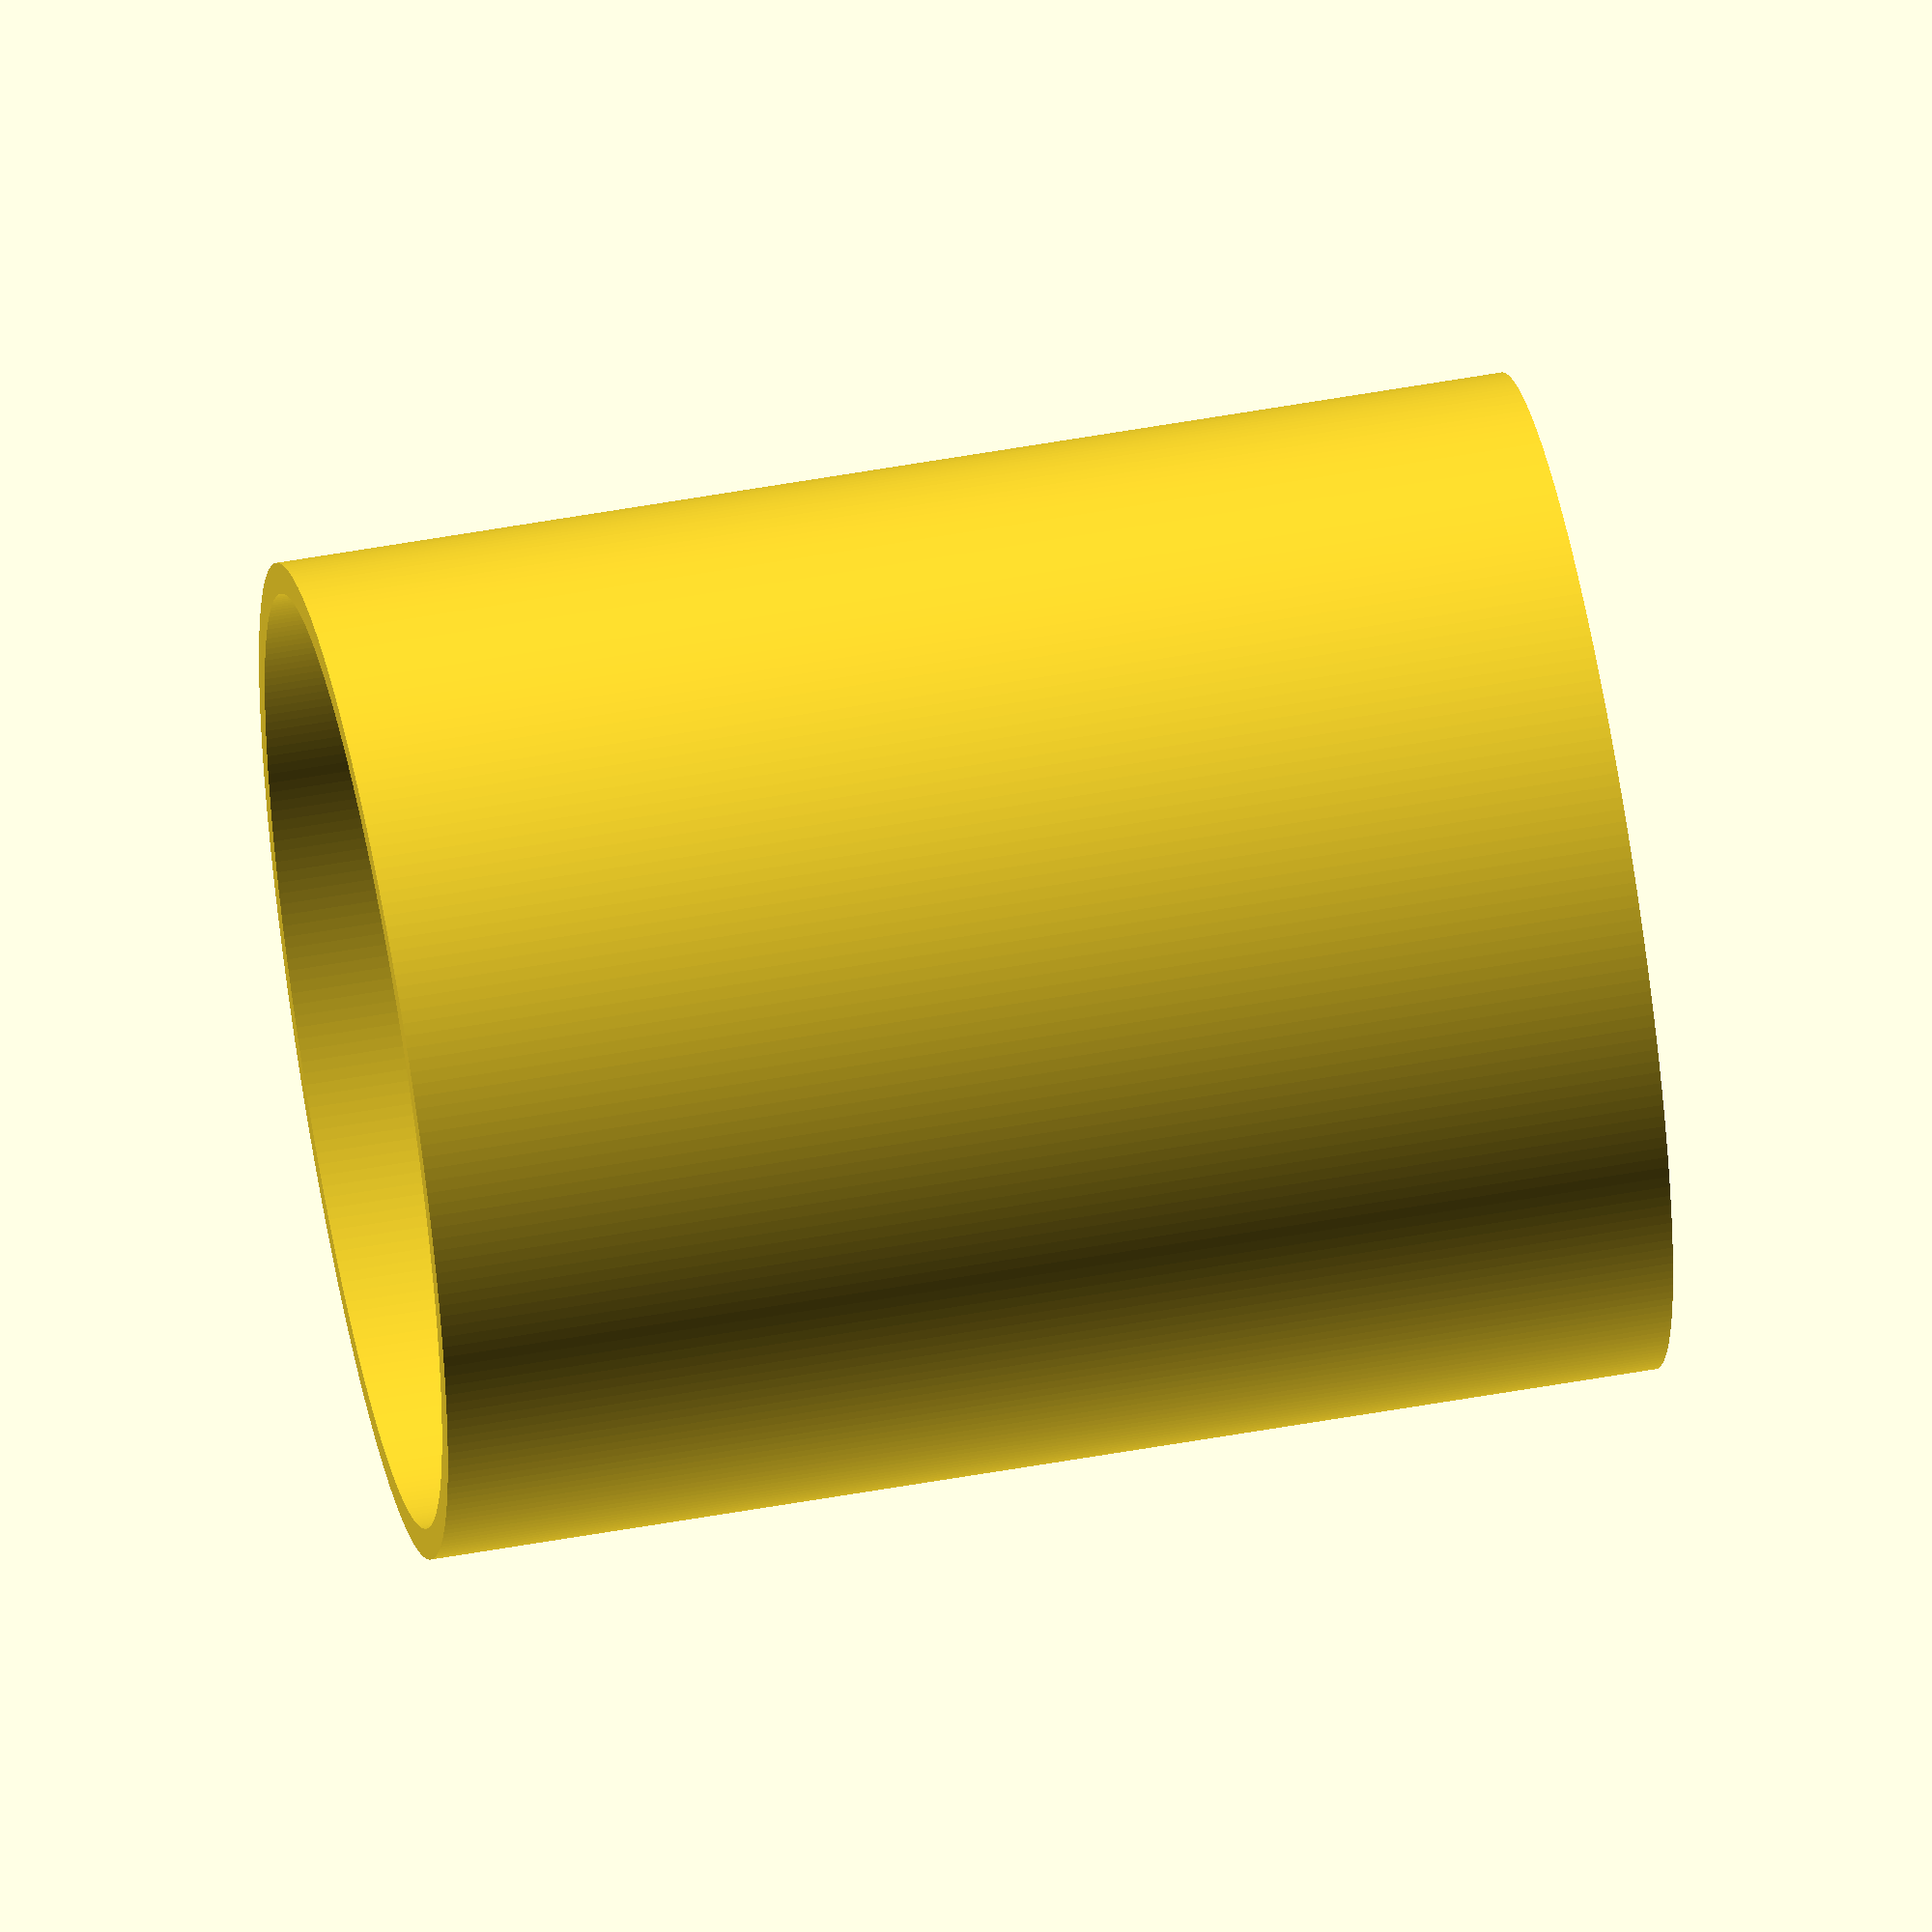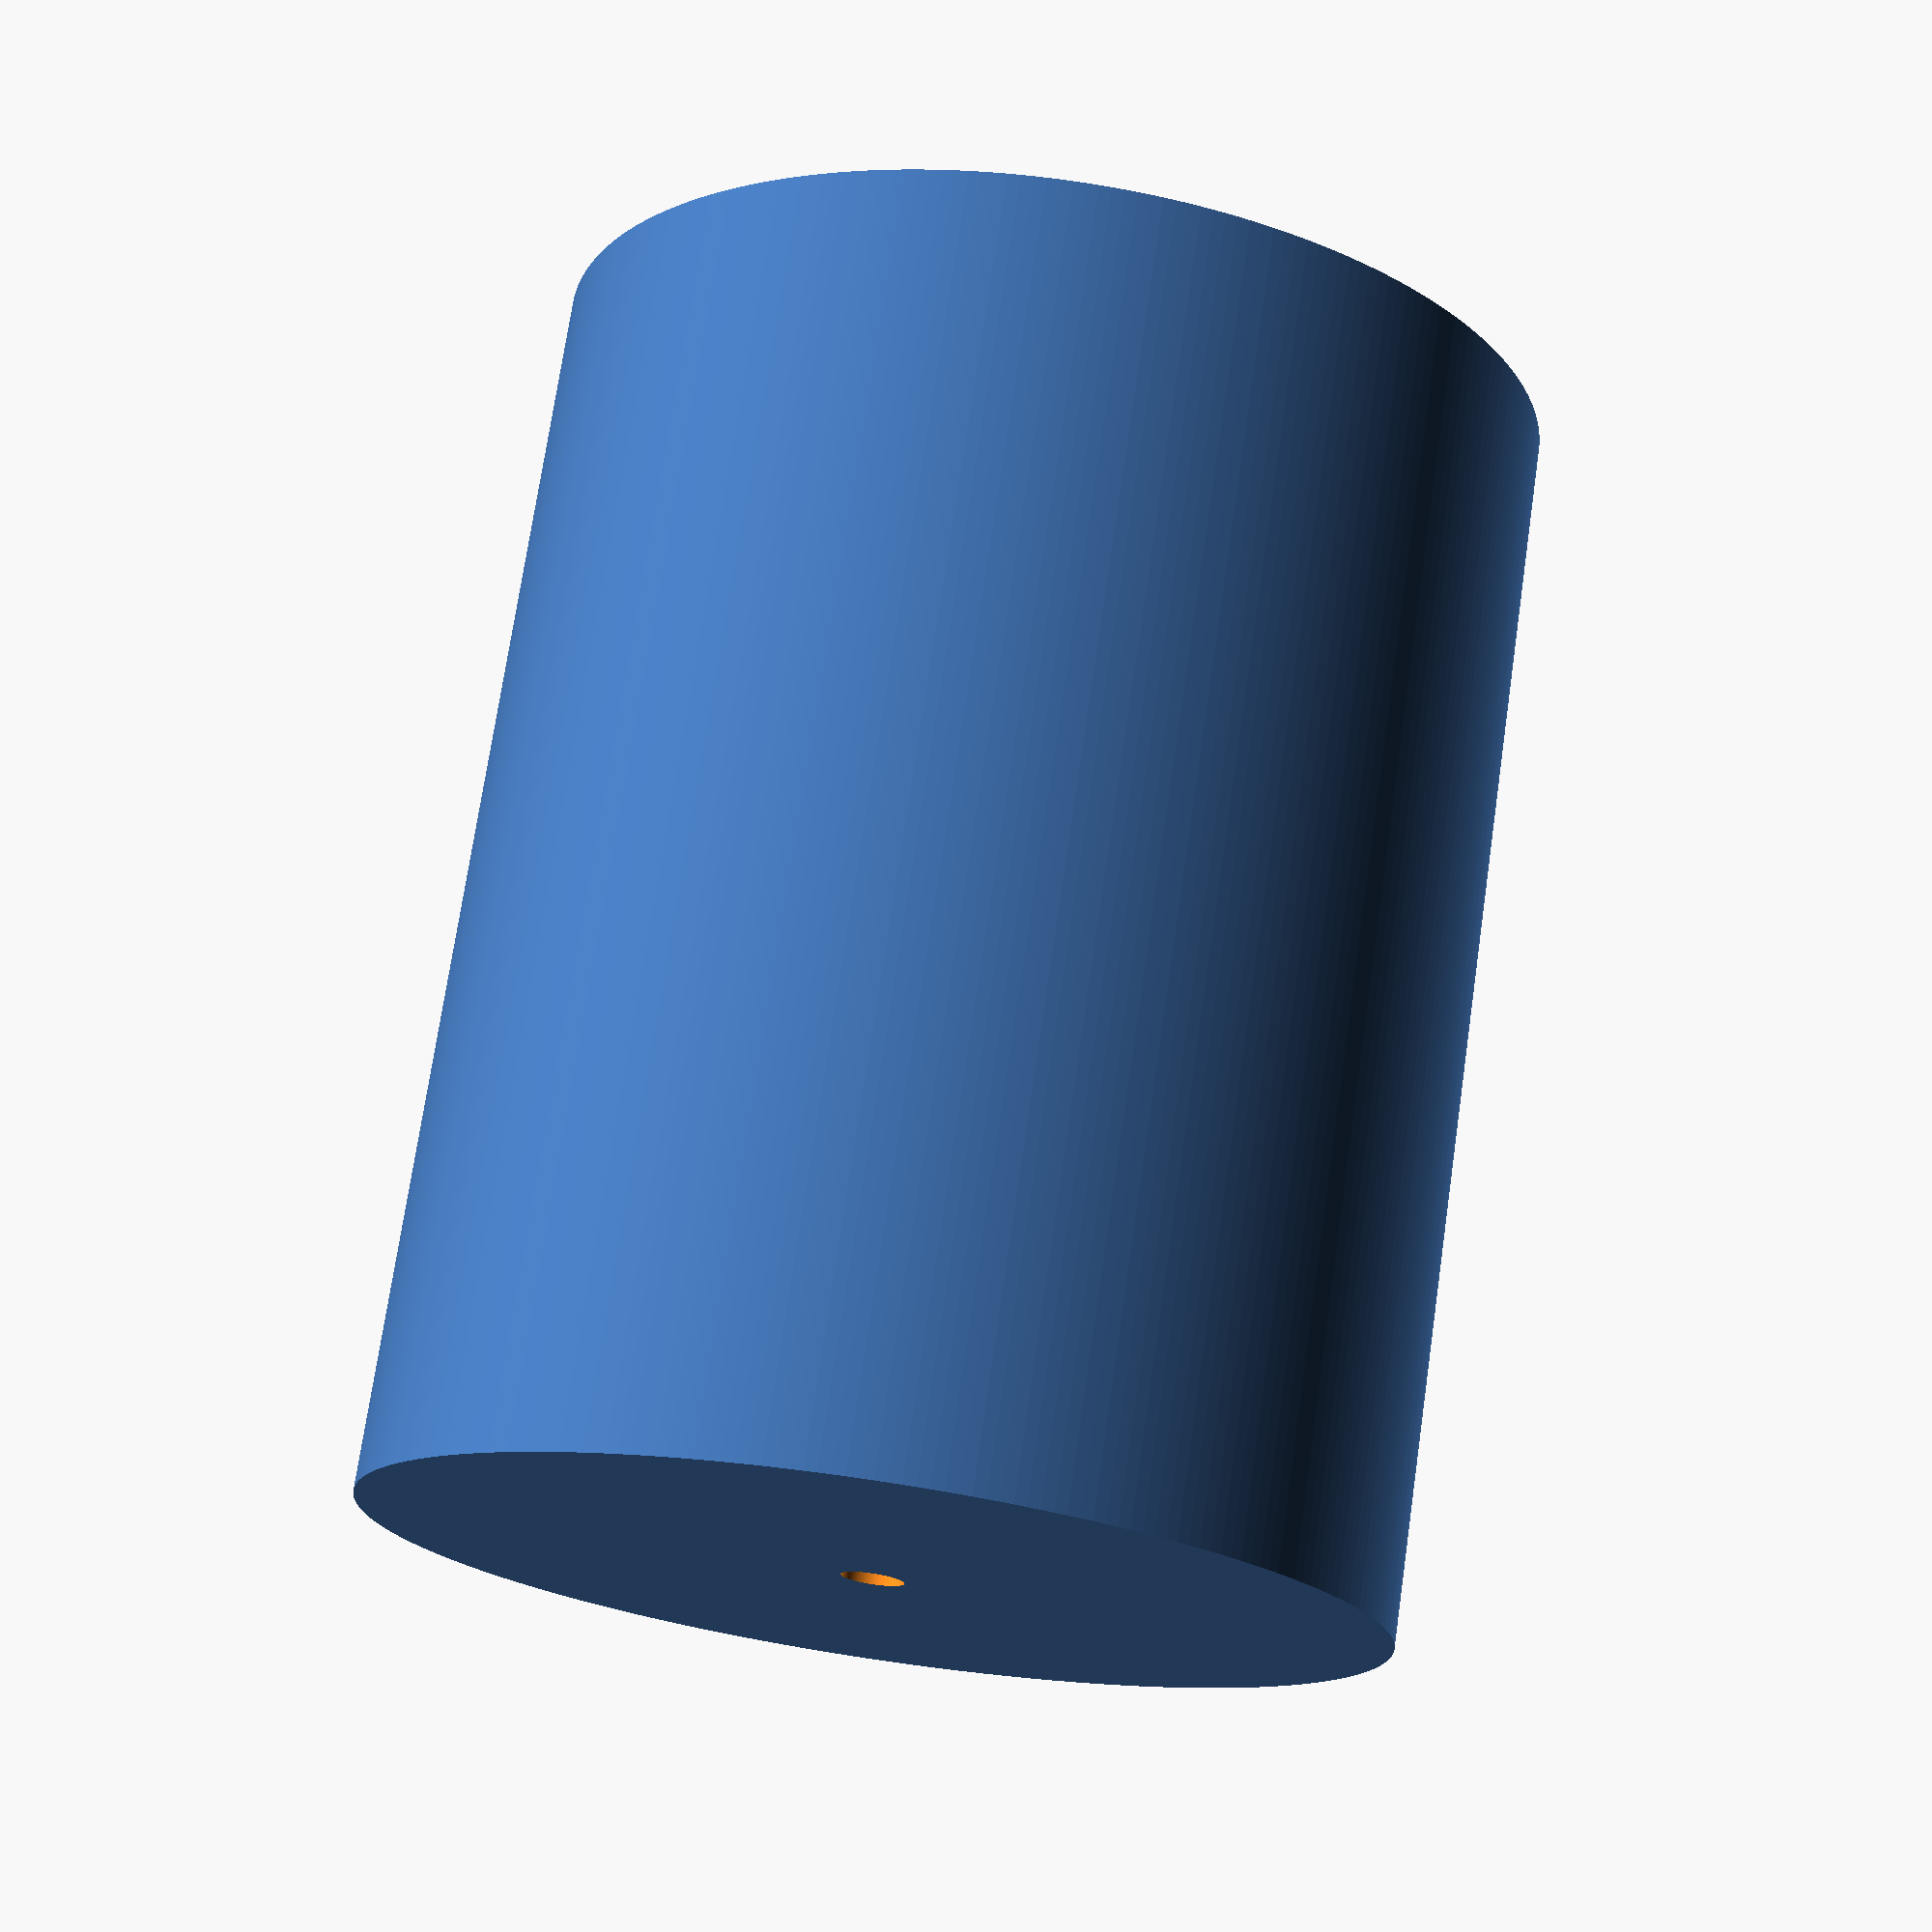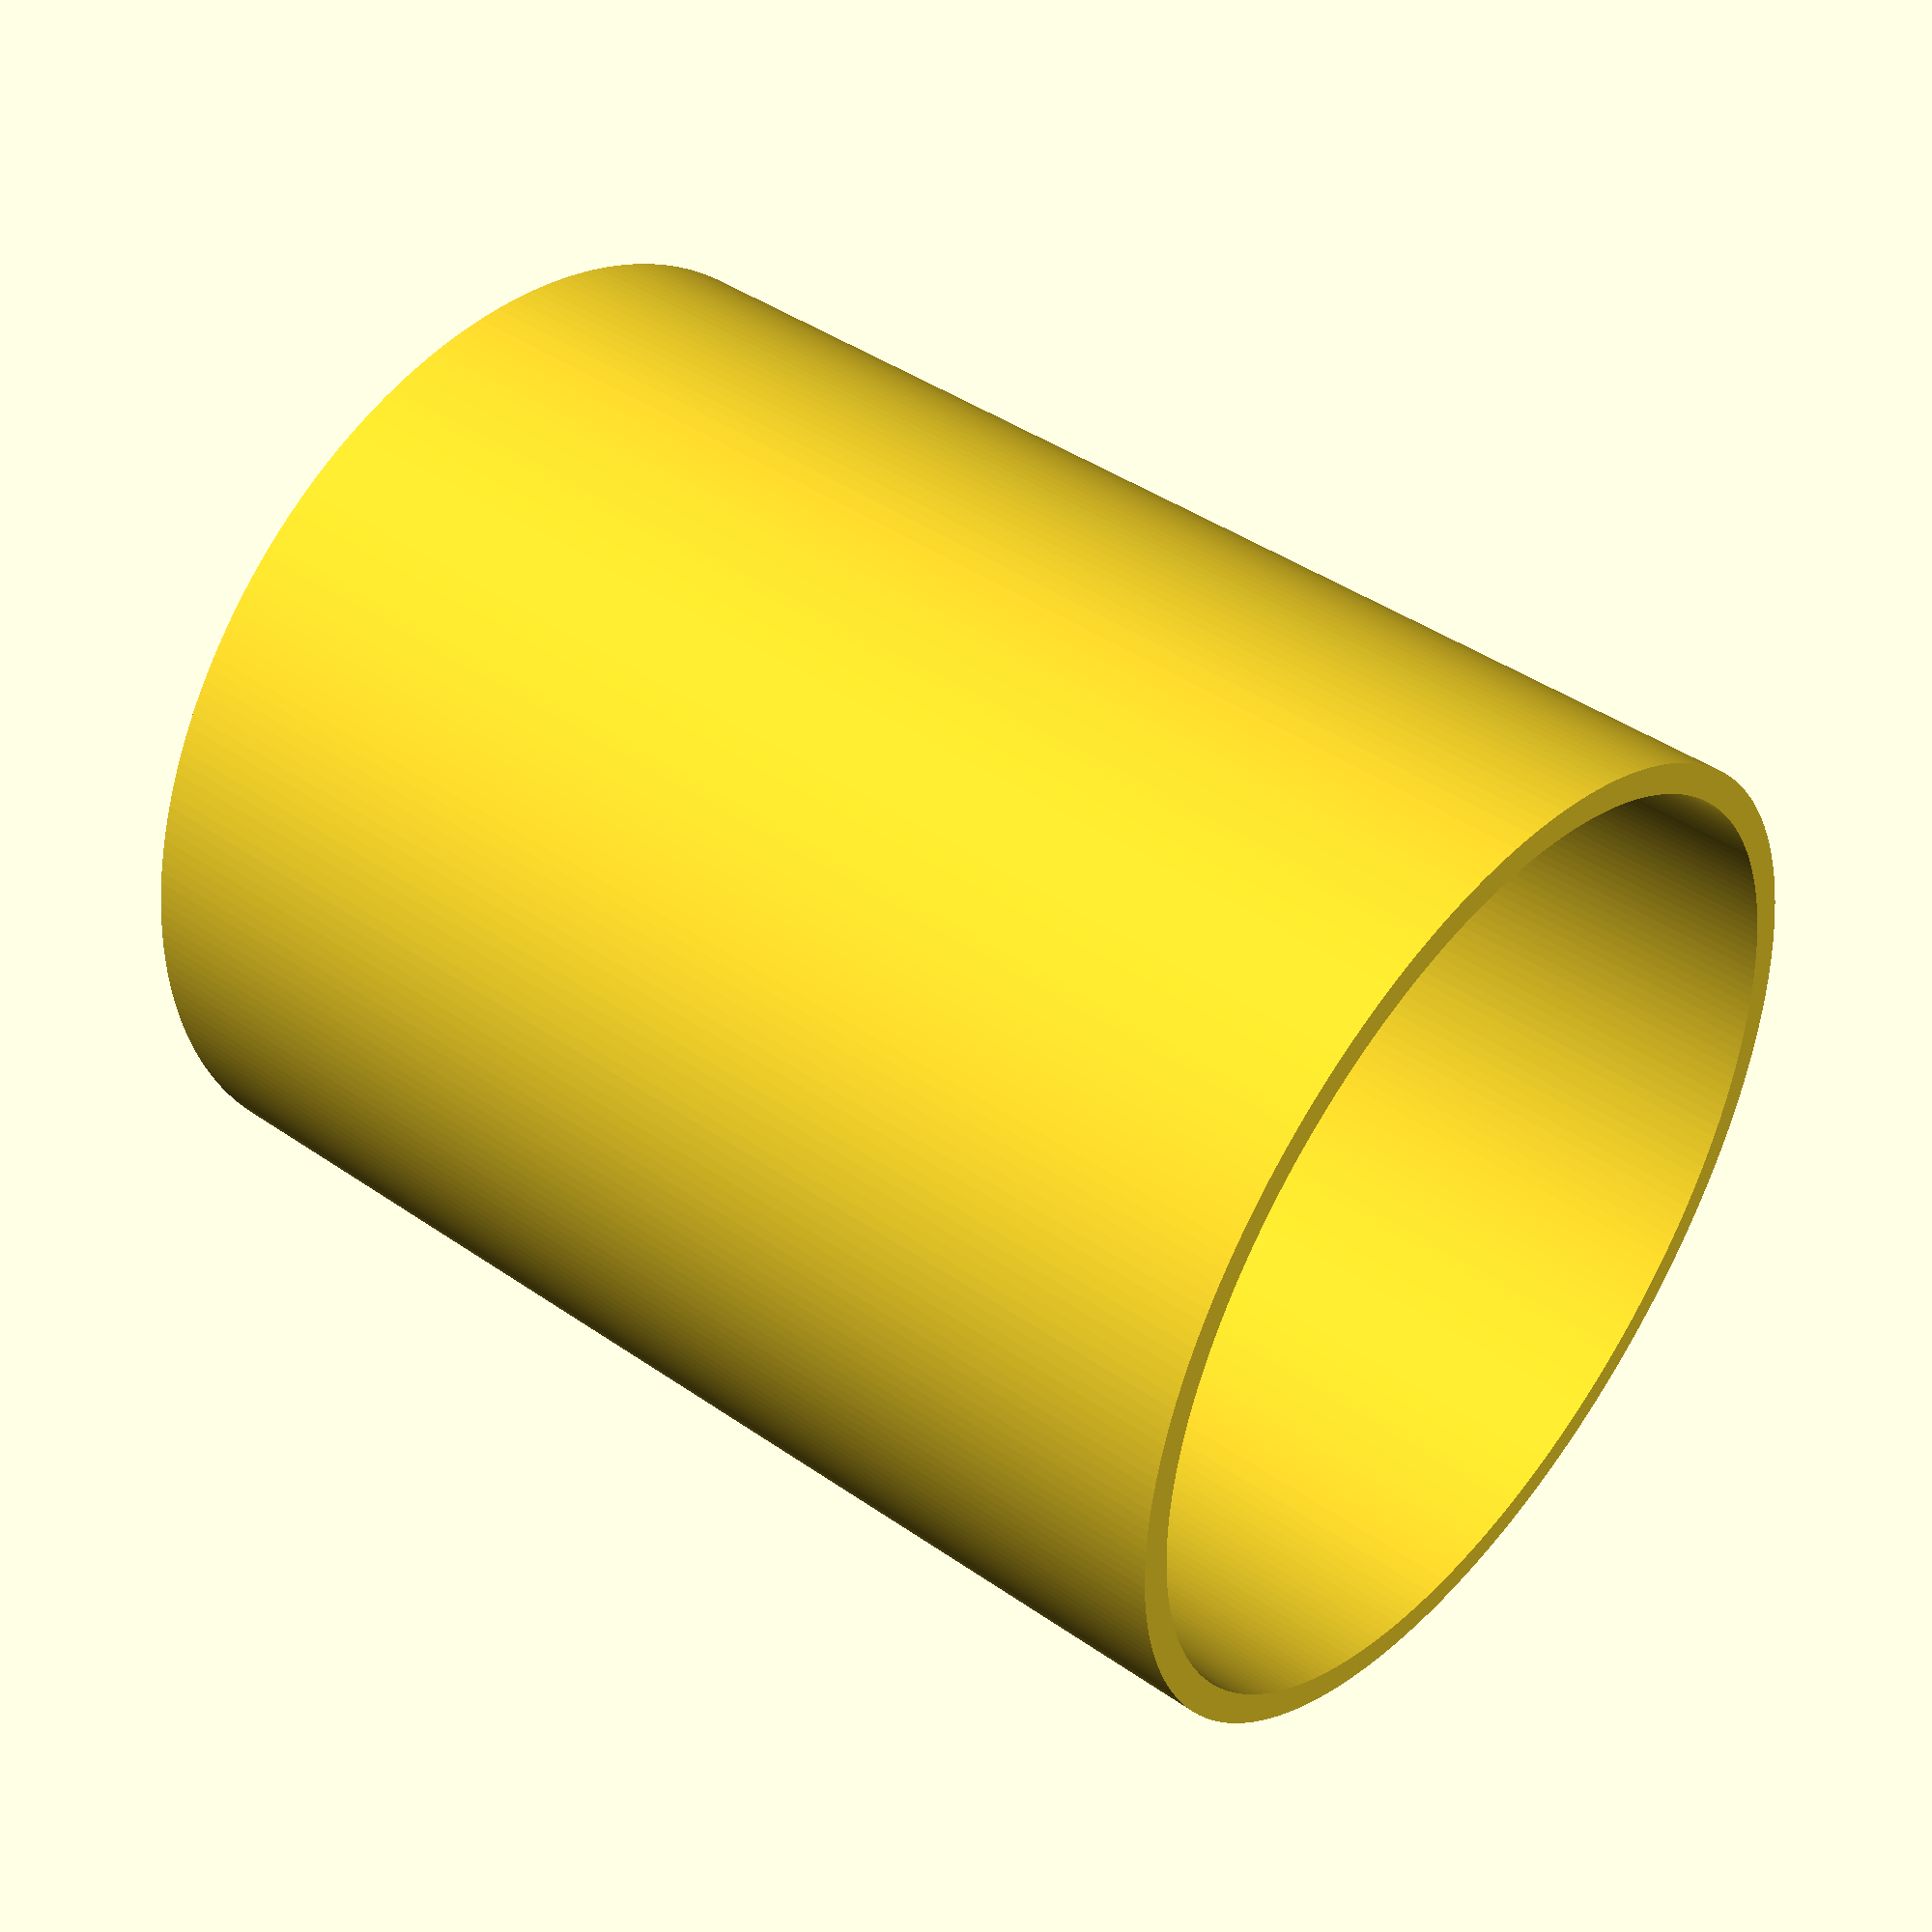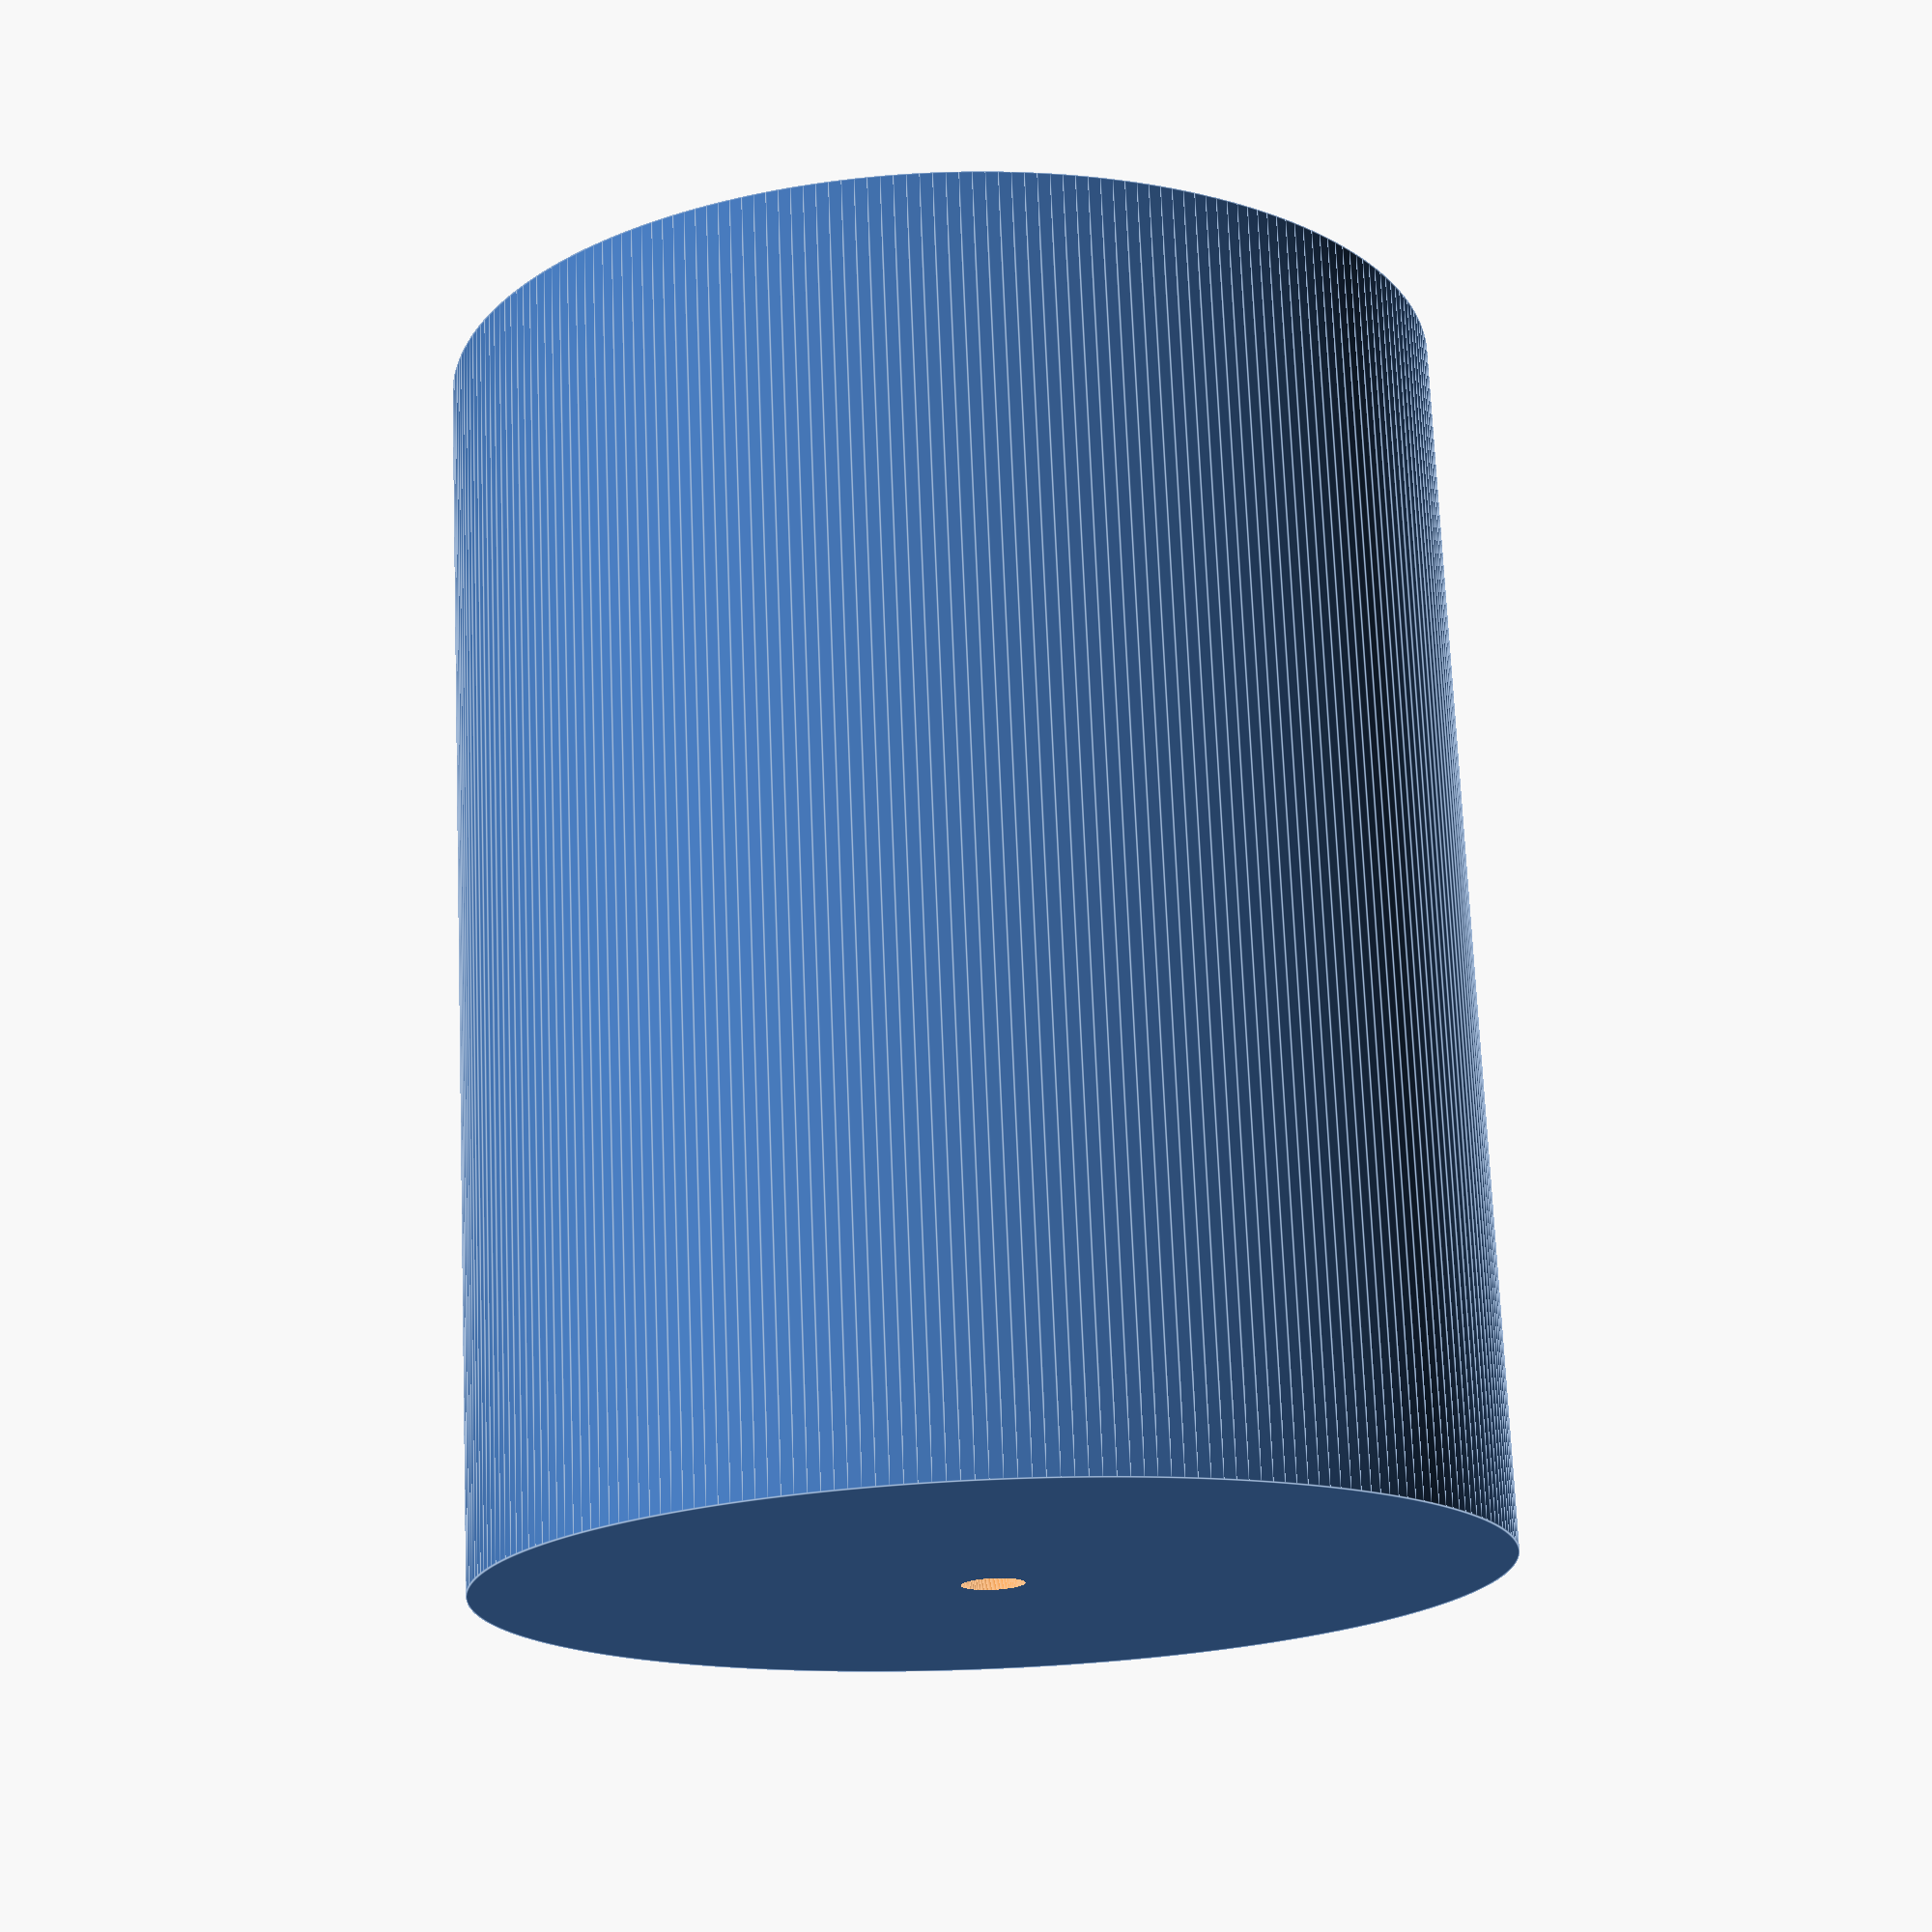
<openscad>
// All units are in Milimeter
$fn = 256;

//Brushes Cylinder (Inside Dia)
brushCylDia = 76.2; // 3"
brushCylHt = 101.6; // 4.0"
brushfit = .889; // .035"
brushThickness = 2.54; // .100"
floorThickness = 6.3; //.25"
screwHole = 5.08; // .20"
chamferAdjust = 5.0; 

// Brush Container
difference() { 
 cylinder(
   brushCylHt,
   d=(brushCylDia+brushfit+(brushThickness*2)),
   center=false
  );
  // Inside Dimensions
  translate([0,0,floorThickness])
  cylinder(
   brushCylHt+floorThickness,
   d=brushCylDia+brushfit,
   center=false
  );
  // Screw Hole
  translate([0,0,-floorThickness])
  cylinder(
   150,
   d=screwHole,
   center=false
  );
  // Chamfer
  translate([0,0,floorThickness-chamferAdjust])
  cylinder(
   5,
   d1=1,
   d2=10,
   center=false
  );
};

</openscad>
<views>
elev=305.4 azim=286.1 roll=79.2 proj=o view=solid
elev=107.0 azim=109.9 roll=351.7 proj=p view=wireframe
elev=137.5 azim=348.5 roll=230.3 proj=p view=solid
elev=287.5 azim=148.3 roll=177.6 proj=p view=edges
</views>
